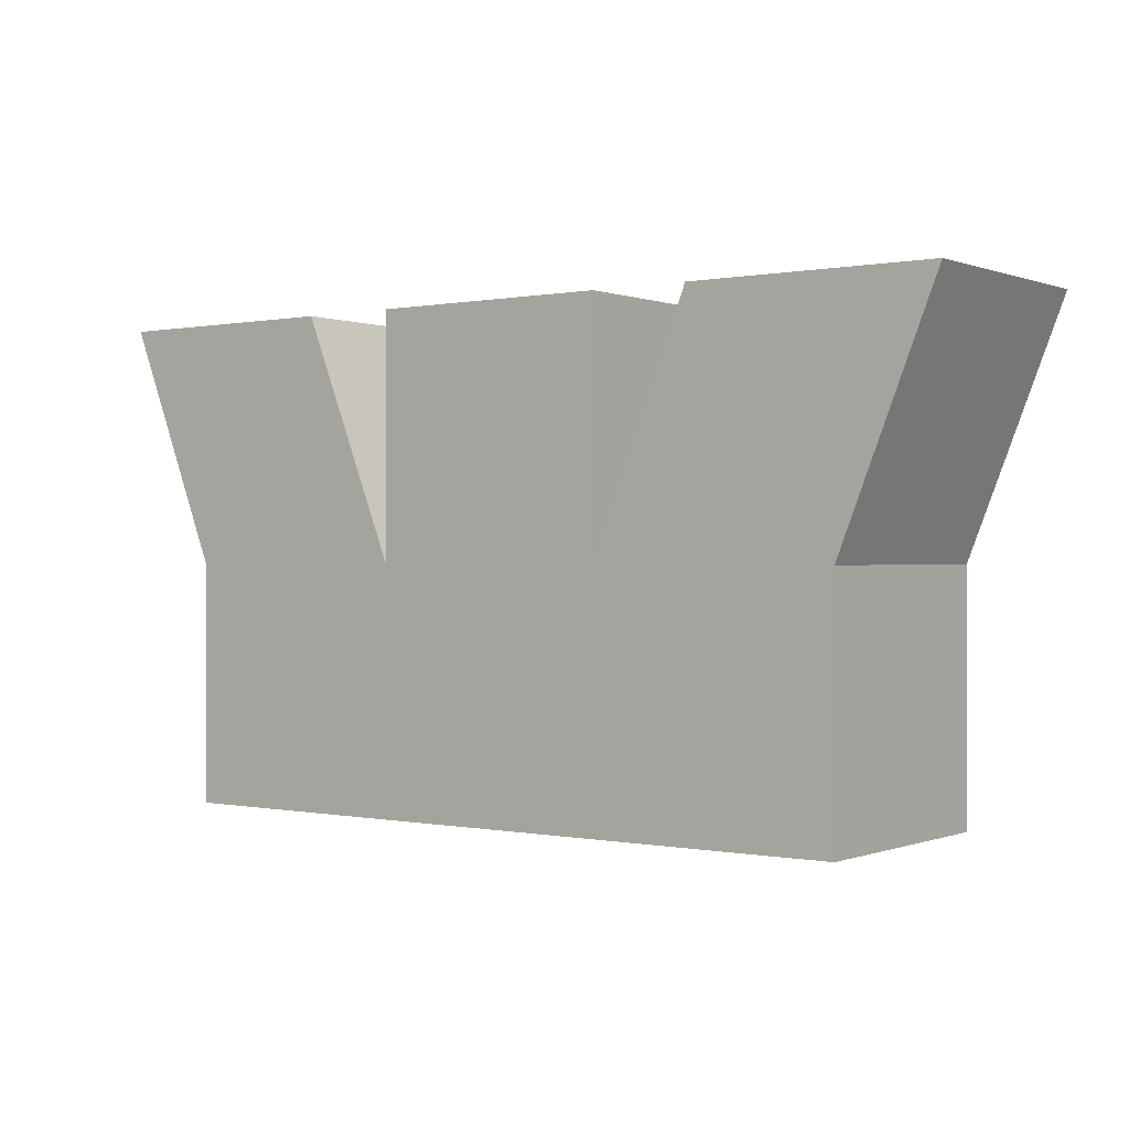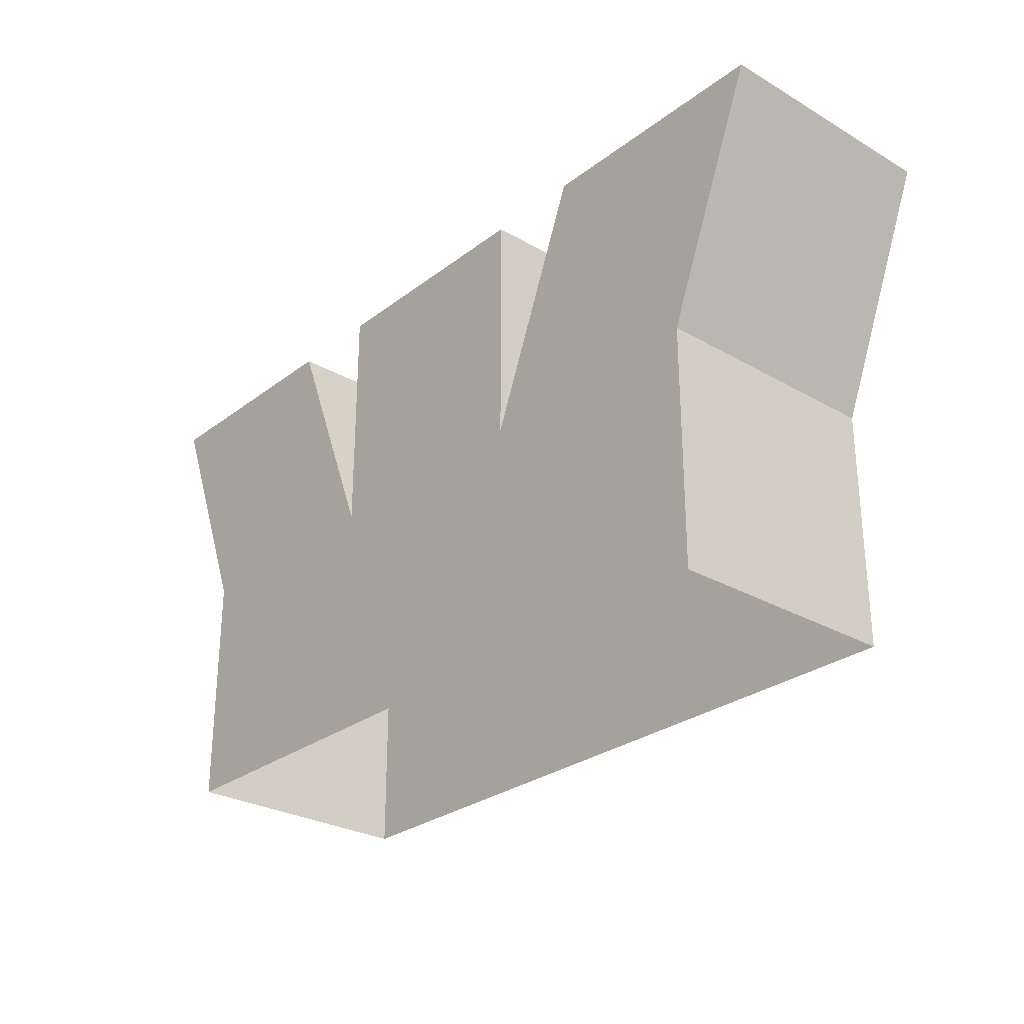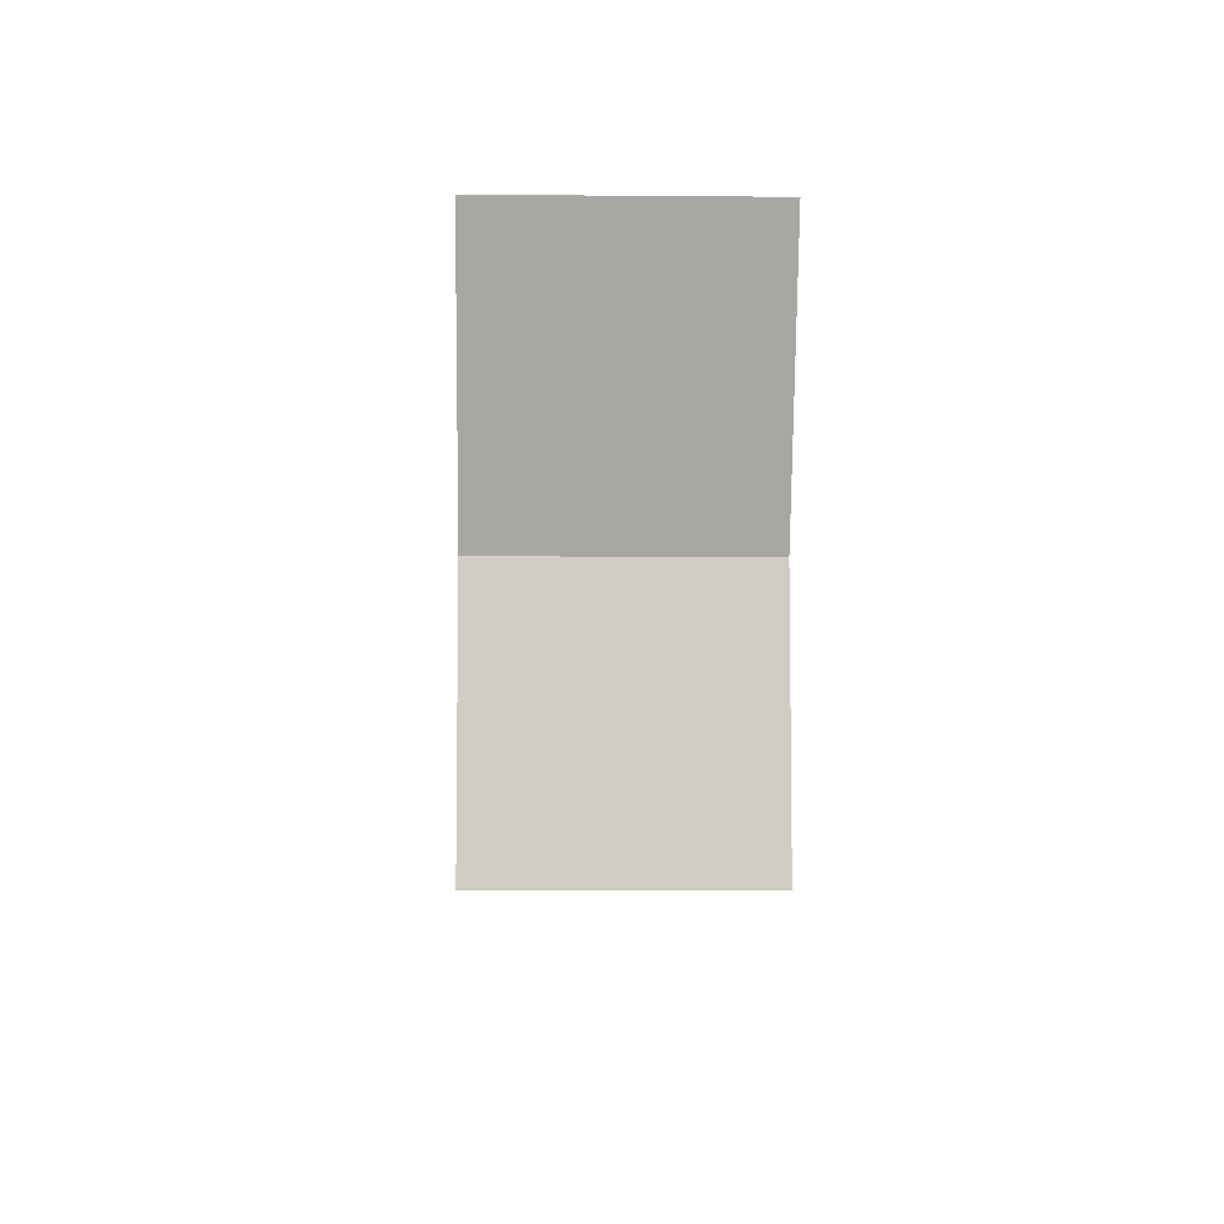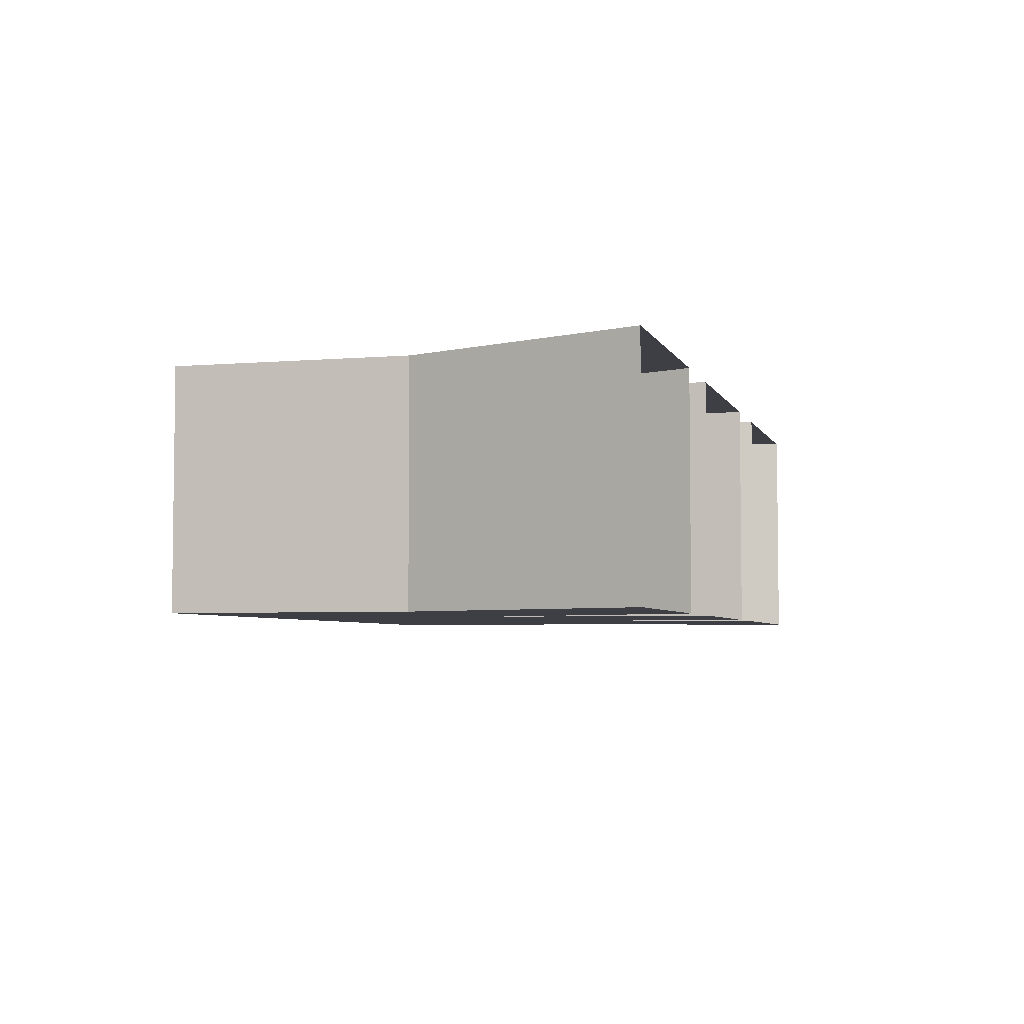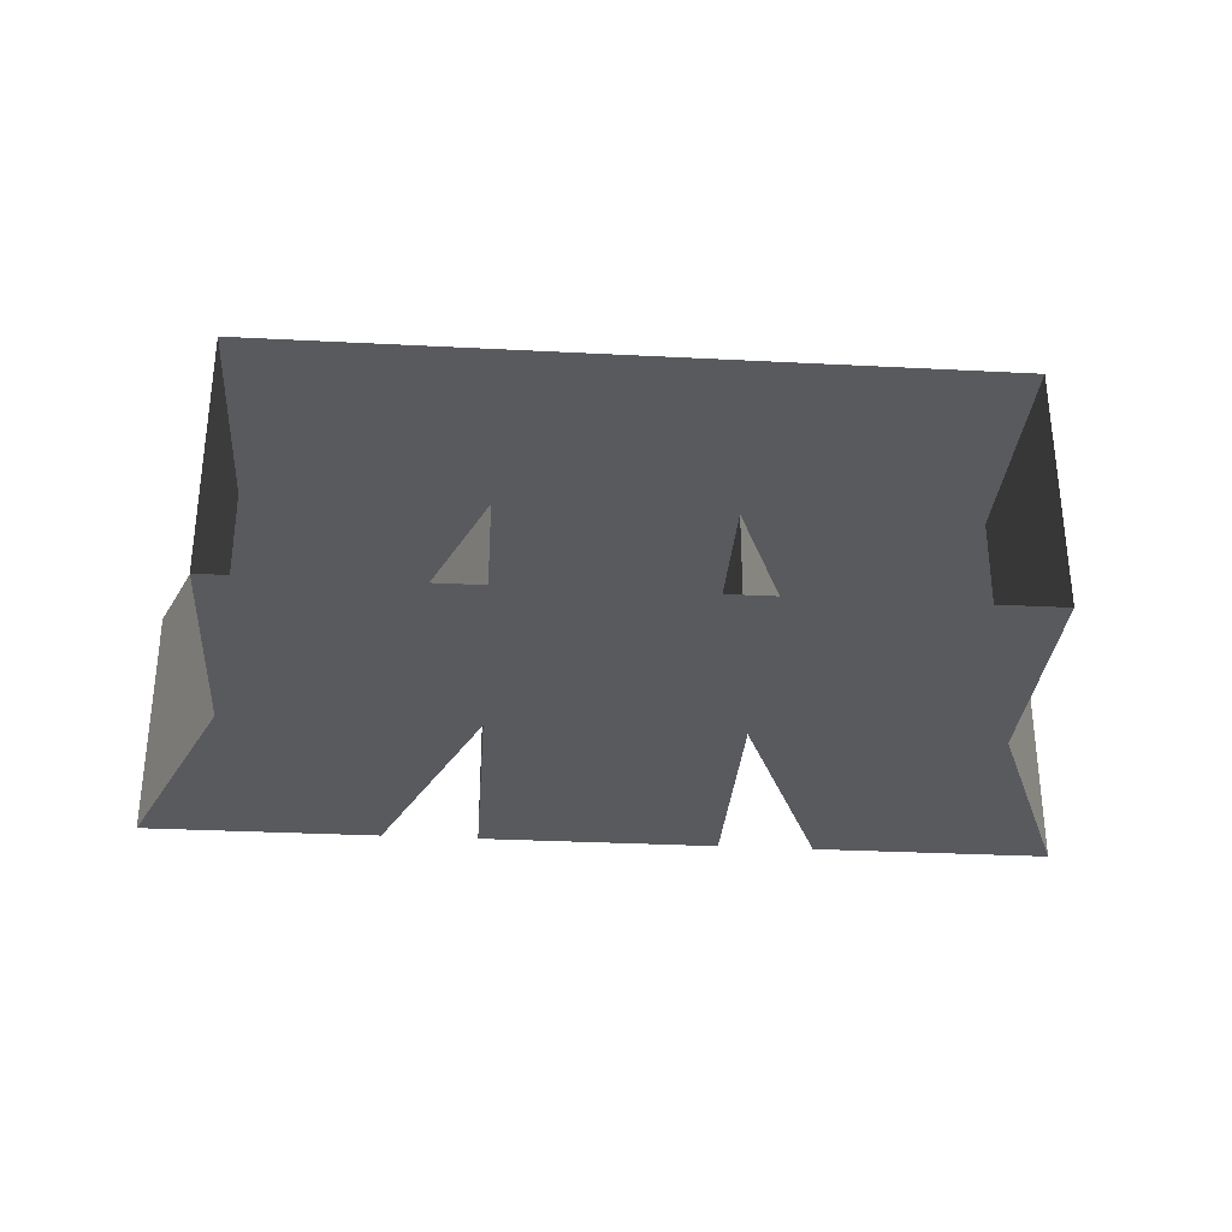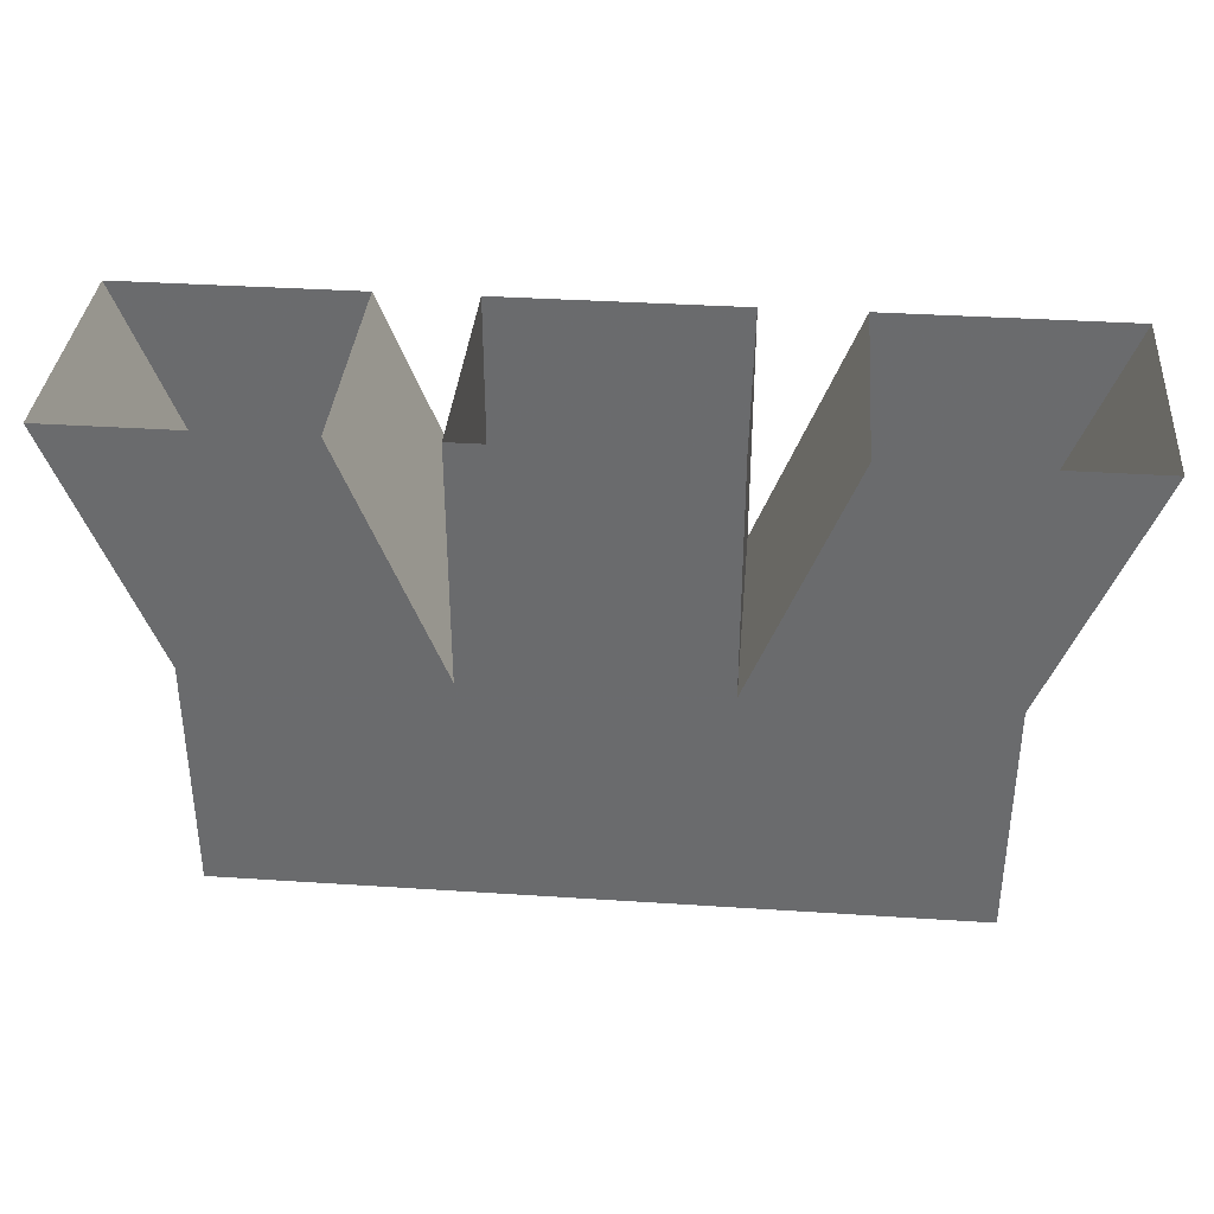
<metadata>
{"format":"obj","ext":"obj","renderer":"f3d","projection":"perspective","resolution":1024,"background":"white","views":[{"elev":0.1,"azim":36.5,"up":"+Z"},{"elev":-28.0,"azim":-131.2,"up":"+Z"},{"elev":-6.4,"azim":-91.4,"up":"+Z"},{"elev":-4.5,"azim":-74.5,"up":"+Y"},{"elev":-31.0,"azim":175.8,"up":"+Y"},{"elev":36.1,"azim":-175.1,"up":"+Z"}]}
</metadata>
<code>
v 1.5 1 -1
v -1.5 1 -1
v -0.5 1 0
v 0.5 0 0
v -0.5 0 1
v -0.5 0 0
v -1.5 0 0
v -0.9 0 1
v -1.9 0 1
v -0.5 1 1
v 0.5 1 0
v -1.5 1 0
v -0.9 1 1
v -1.9 1 1
v -1.5 0 -1
v 1.5 1 0
v 1.9 0 1
v 1.5 0 0
v 0.5 0 1
v 1.5 0 -1
v 0.9 1 1
v 1.9 1 1
v 0.9 0 1
v 0.5 1 1
f 1 2 3
f 4 5 6
f 7 8 9
f 10 11 3
f 12 13 3
f 14 7 9
f 12 15 7
f 10 6 5
f 16 17 18
f 3 8 6
f 11 19 4
f 1 18 20
f 20 4 6
f 4 21 11
f 16 21 22
f 18 23 4
f 3 11 1
f 16 1 11
f 2 12 3
f 4 19 5
f 7 6 8
f 10 24 11
f 12 14 13
f 14 12 7
f 12 2 15
f 10 3 6
f 16 22 17
f 3 13 8
f 11 24 19
f 1 16 18
f 7 15 6
f 20 18 4
f 6 15 20
f 4 23 21
f 16 11 21
f 18 17 23

</code>
